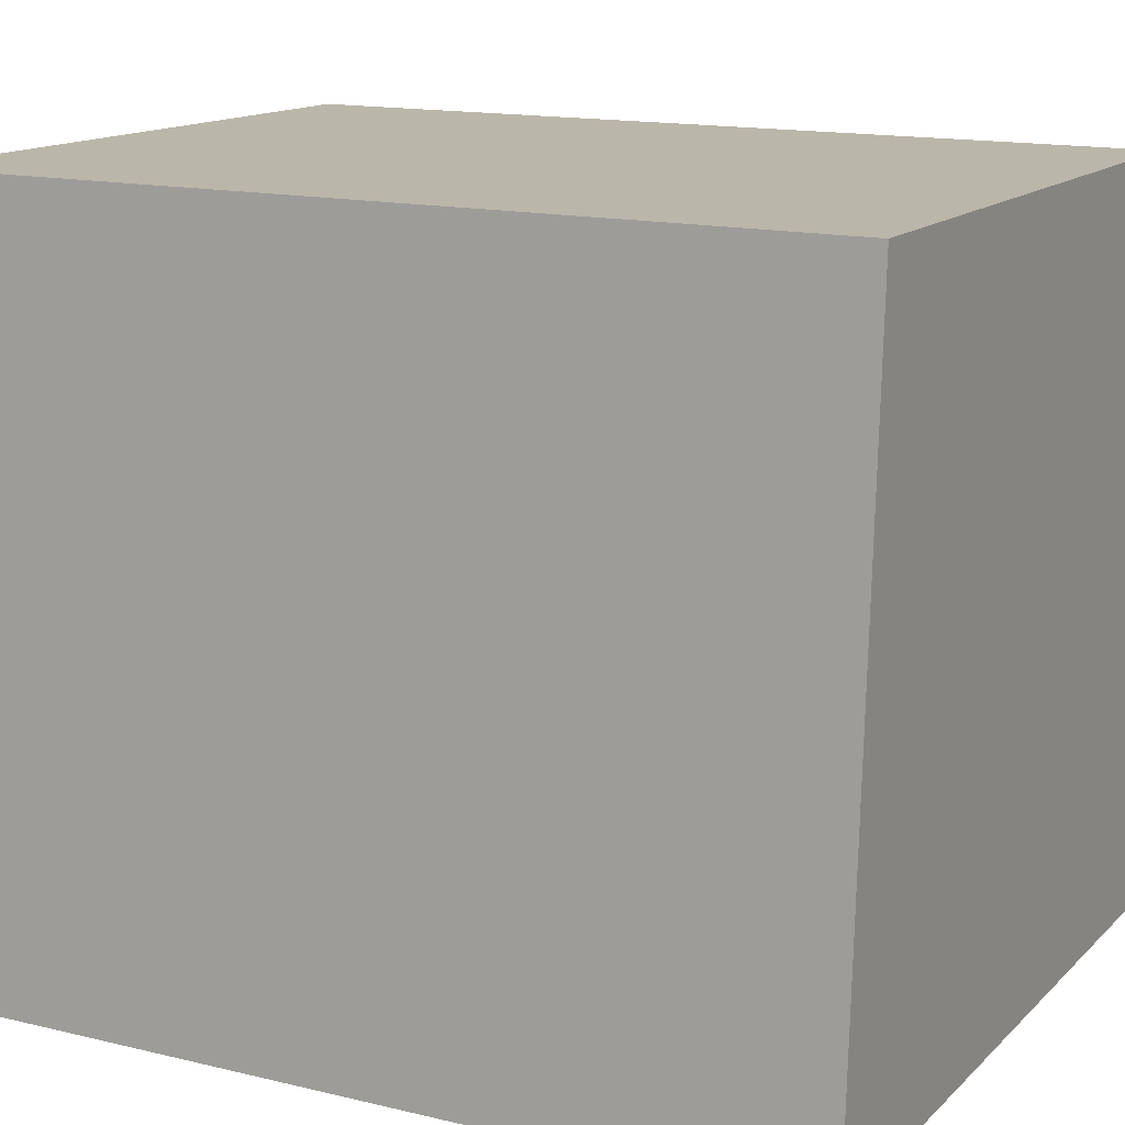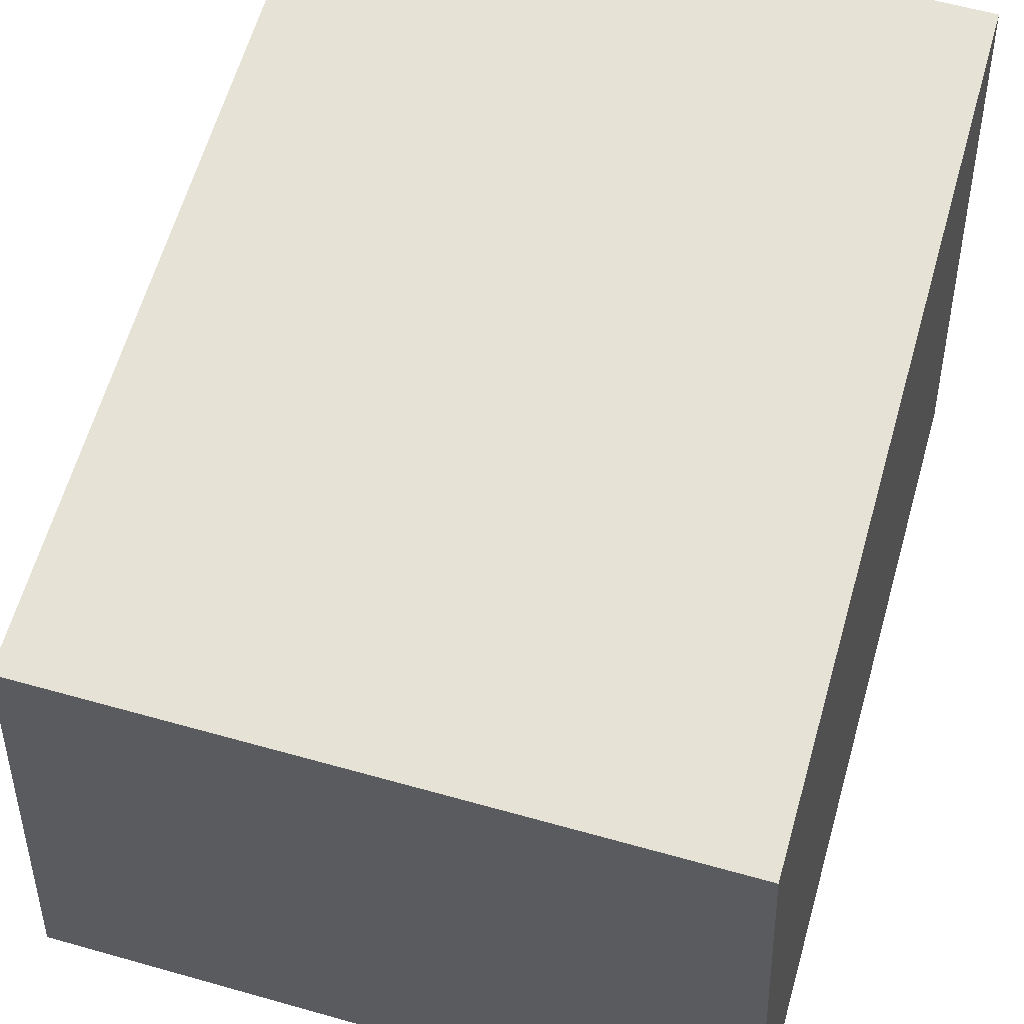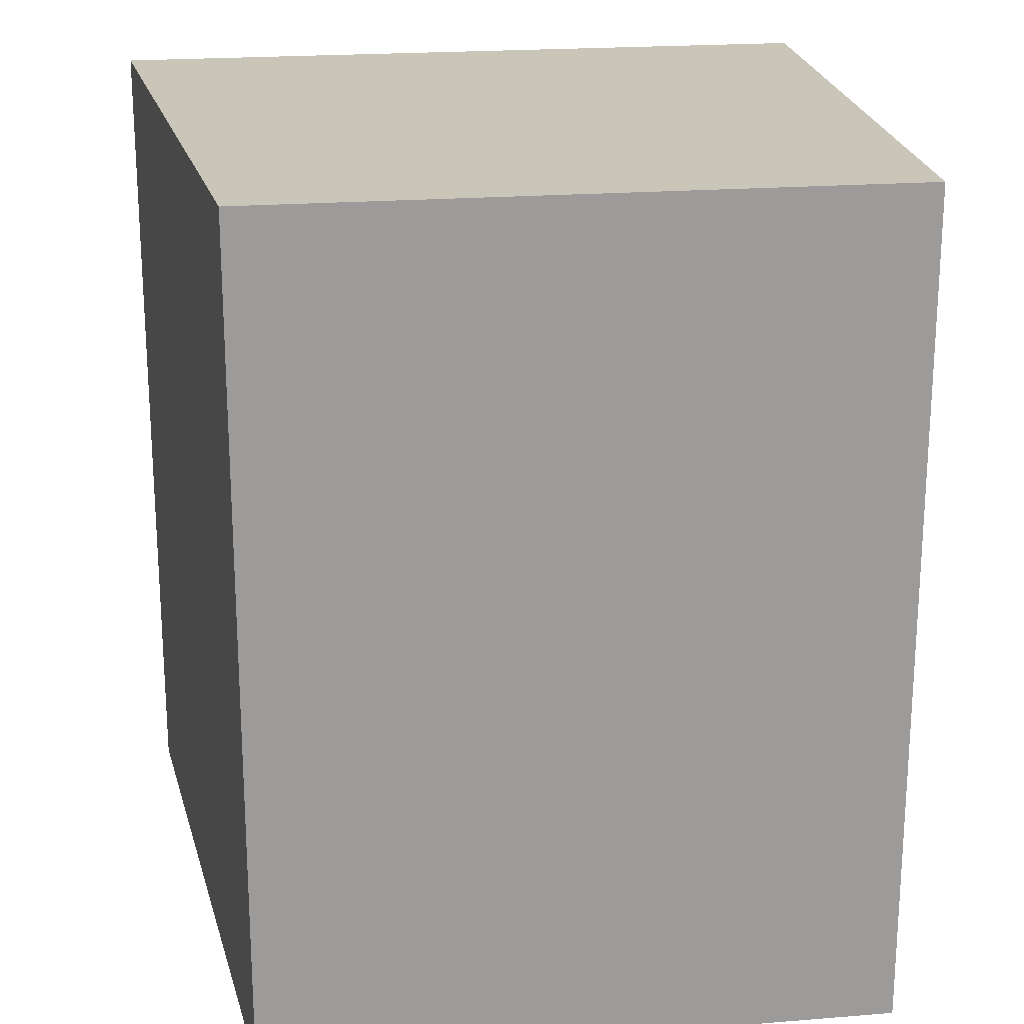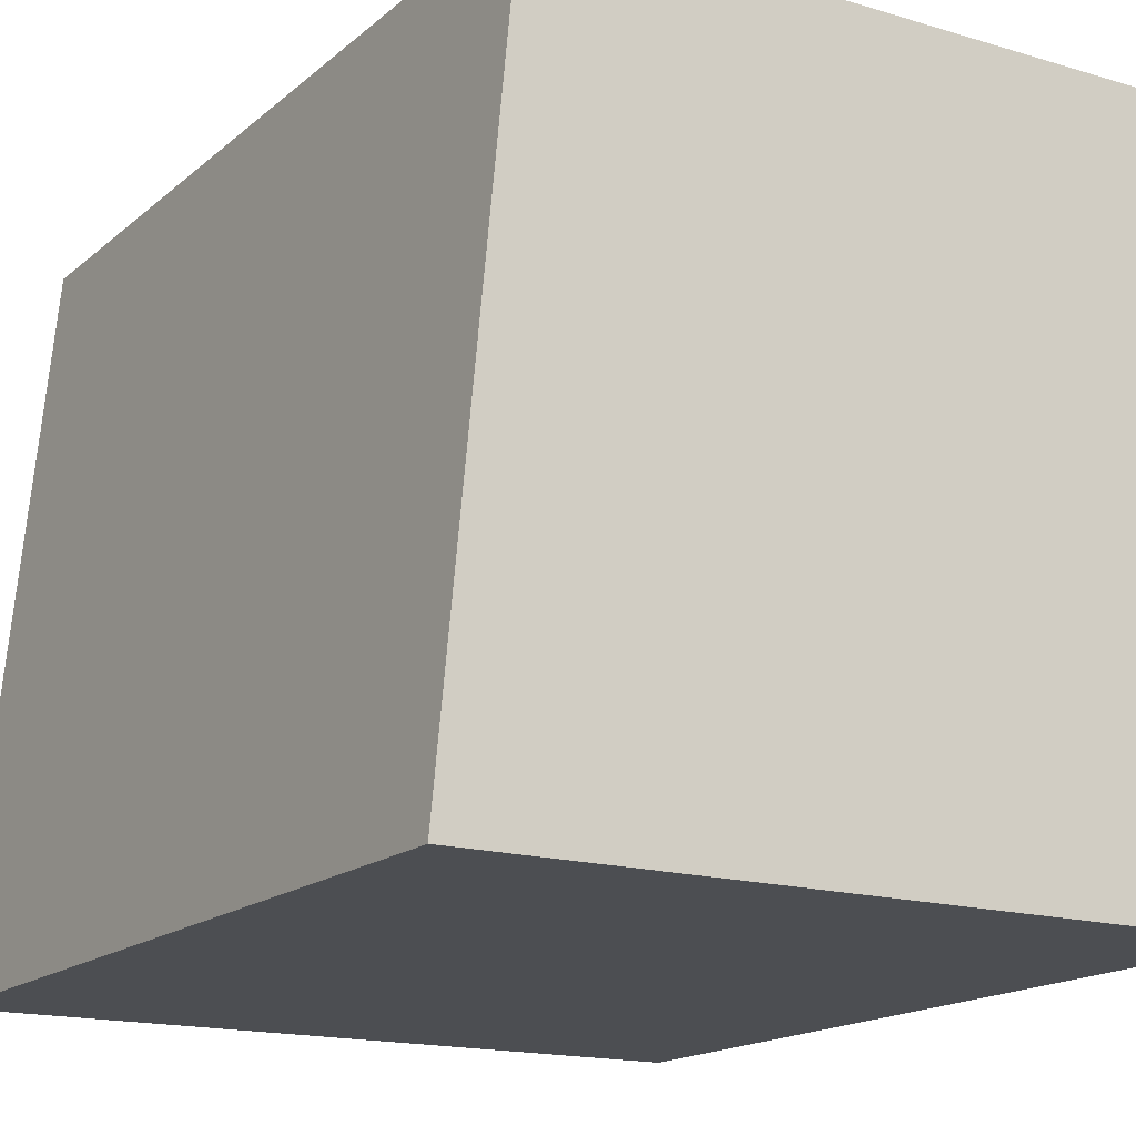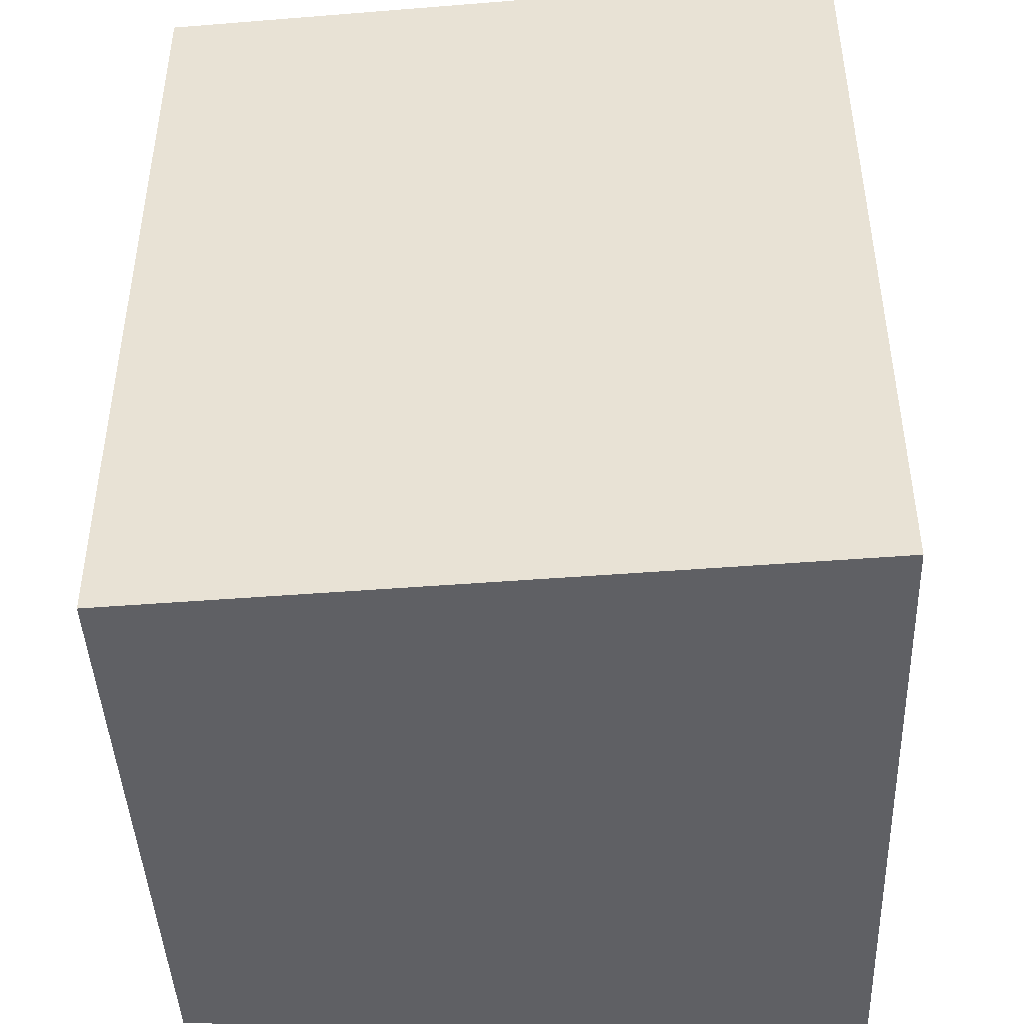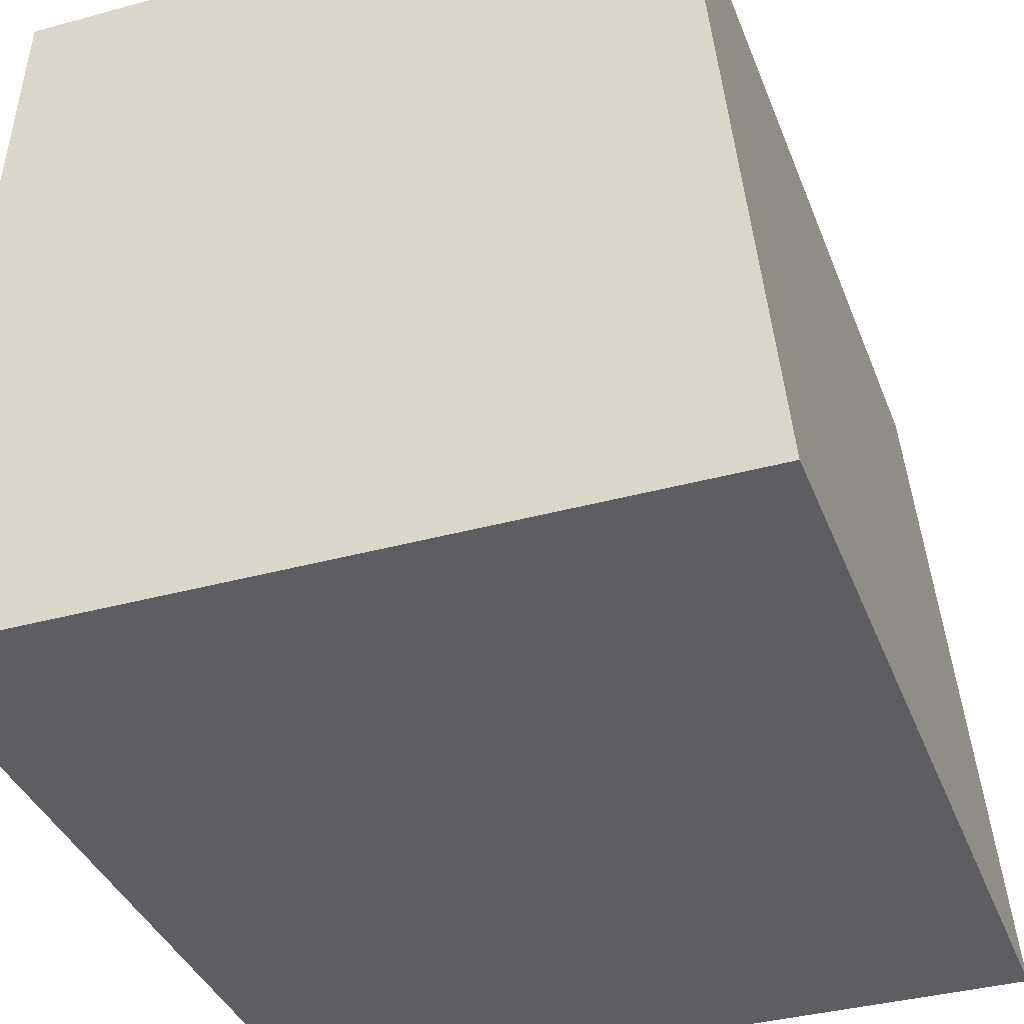
<metadata>
{"format":"obj","ext":"obj","renderer":"f3d","projection":"perspective","resolution":1024,"background":"white","views":[{"elev":14.6,"azim":117.7,"up":"+Z"},{"elev":62.7,"azim":16.0,"up":"+Z"},{"elev":20.7,"azim":-8.9,"up":"+Y"},{"elev":-16.8,"azim":-32.0,"up":"+Z"},{"elev":-44.3,"azim":92.0,"up":"+Y"},{"elev":-37.5,"azim":-160.3,"up":"+Z"}]}
</metadata>
<code>
v  0 4.043 2.476e-16
v  3.351 4.043 3.386
v  3.549 4.043 0.016
v  0.318 4.043 3.356
v  3.351 -2.073e-16 3.386
v  3.549 -9.797e-19 0.016
v  0 0 0
v  0.318 -2.055e-16 3.356
g defaultobject
f 1 2 3
f 2 1 4
f 5 3 2
f 3 5 6
f 6 1 3
f 1 6 7
f 7 4 1
f 4 7 8
f 8 2 4
f 2 8 5
f 5 7 6
f 7 5 8

</code>
